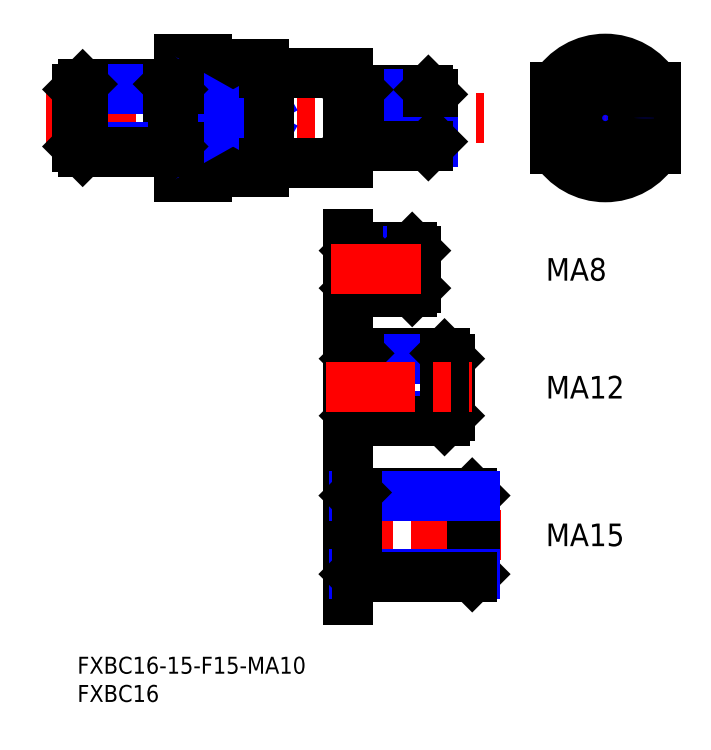
<metadata>
{"format":"dxf","ext":"dxf","renderer":"ezdxf+matplotlib","layout":"modelspace","background":"white","min_lineweight":24,"dpi":150}
</metadata>
<code>
0
SECTION
2
ENTITIES
0
INSERT
8
MSM_CONTINUOUS
2
*U4
10
0
20
0
30
0
0
INSERT
8
MSM_CONTINUOUS
2
*U5
10
0
20
0
30
0
0
LINE
8
MSM_CENTER
10
-5.553
20
95.45
30
0
11
71.98
21
95.45
31
0
0
LINE
8
MSM_CONTINUOUS
10
23
20
106
30
0
11
23
21
98.49
31
0
0
LINE
8
MSM_CONTINUOUS
10
18
20
106
30
0
11
18
21
84.95
31
0
0
LINE
8
MSM_CONTINUOUS
10
23
20
105
30
0
11
33
21
105
31
0
0
LINE
8
MSM_CONTINUOUS
10
48
20
103.5
30
0
11
48
21
87.45
31
0
0
LINE
8
MSM_CONTINUOUS
10
33
20
105
30
0
11
33
21
85.95
31
0
0
LINE
8
MSM_CONTINUOUS
10
34
20
103.5
30
0
11
48
21
103.5
31
0
0
LINE
8
MSM_CONTINUOUS
10
18
20
106
30
0
11
23
21
106
31
0
0
LINE
8
MSM_CENTER
10
93.54
20
107.9
30
0
11
93.54
21
83.01
31
0
0
CIRCLE
8
MSM_CONTINUOUS
10
93.54
20
95.45
30
0
40
8
0
ARC
8
MSM_CONTINUOUS
10
93.54
20
95.45
30
0
40
9.5
50
198.7
51
341.3
0
LINE
8
MSM_CENTER
10
81.98
20
95.45
30
0
11
105.1
21
95.45
31
0
0
LINE
8
MSM_CONTINUOUS
10
84.54
20
100.9
30
0
11
84.54
21
90.04
31
0
0
LINE
8
MSM_CONTINUOUS
10
102.5
20
100.9
30
0
11
102.5
21
90.04
31
0
0
ARC
8
MSM_CONTINUOUS
10
93.54
20
95.45
30
0
40
10.5
50
211
51
329
0
ARC
8
MSM_CONTINUOUS
10
93.54
20
95.45
30
0
40
10.5
50
31
51
149
0
LINE
8
MSM_CONTINUOUS
10
23
20
100.9
30
0
11
18
21
100.9
31
0
0
LINE
8
MSM_CONTINUOUS
10
33
20
98.49
30
0
11
23
21
98.49
31
0
0
LINE
8
MSM_CONTINUOUS
10
33
20
92.41
30
0
11
23
21
92.41
31
0
0
LINE
8
MSM_CONTINUOUS
10
23
20
90.04
30
0
11
18
21
90.04
31
0
0
LINE
8
MSM_CONTINUOUS
10
18
20
84.95
30
0
11
23
21
84.95
31
0
0
LINE
8
MSM_CONTINUOUS
10
34
20
87.45
30
0
11
48
21
87.45
31
0
0
LINE
8
MSM_CONTINUOUS
10
23
20
85.95
30
0
11
33
21
85.95
31
0
0
LINE
8
MSM_CONTINUOUS
10
23
20
92.41
30
0
11
23
21
84.95
31
0
0
ARC
8
MSM_CONTINUOUS
10
93.54
20
95.45
30
0
40
9.5
50
18.67
51
161.3
0
LINE
8
MSM_NARROW
10
18
20
100.9
30
0
11
33
21
92.41
31
0
0
LINE
8
MSM_NARROW
10
33
20
98.49
30
0
11
18
21
90.04
31
0
0
LINE
8
MSM_CONTINUOUS
10
0.947
20
101.5
30
0
11
16.05
21
101.5
31
0
0
LINE
8
MSM_NARROW
10
3.91e-14
20
100.5
30
0
11
17
21
100.5
31
0
0
LINE
8
MSM_CONTINUOUS
10
17
20
90.4
30
0
11
17
21
100.5
31
0
0
LINE
8
MSM_CONTINUOUS
10
17
20
100.5
30
0
11
16.05
21
101.5
31
0
0
LINE
8
MSM_CONTINUOUS
10
16.05
20
101.5
30
0
11
16.05
21
89.45
31
0
0
LINE
8
MSM_NARROW
10
-1.07e-14
20
90.4
30
0
11
17
21
90.4
31
0
0
LINE
8
MSM_CONTINUOUS
10
0.947
20
89.45
30
0
11
16.05
21
89.45
31
0
0
LINE
8
MSM_CONTINUOUS
10
16.05
20
89.45
30
0
11
17
21
90.4
31
0
0
LINE
8
MSM_CONTINUOUS
10
3.6e-15
20
90.4
30
0
11
1.07e-14
21
100.5
31
0
0
LINE
8
MSM_CONTINUOUS
10
1.07e-14
20
100.5
30
0
11
0.947
21
101.5
31
0
0
LINE
8
MSM_CONTINUOUS
10
0.947
20
101.5
30
0
11
0.947
21
89.45
31
0
0
LINE
8
MSM_CONTINUOUS
10
0.947
20
89.45
30
0
11
3.6e-15
21
90.4
31
0
0
LINE
8
MSM_CONTINUOUS
10
17
20
100.5
30
0
11
18
21
100.5
31
0
0
LINE
8
MSM_CONTINUOUS
10
17
20
90.4
30
0
11
18
21
90.4
31
0
0
LINE
8
MSM_CONTINUOUS
10
49.81
20
100.5
30
0
11
62.19
21
100.5
31
0
0
LINE
8
MSM_NARROW
10
49
20
99.64
30
0
11
63
21
99.64
31
0
0
LINE
8
MSM_CONTINUOUS
10
63
20
91.26
30
0
11
63
21
99.64
31
0
0
LINE
8
MSM_CONTINUOUS
10
62.19
20
90.45
30
0
11
62.19
21
100.5
31
0
0
LINE
8
MSM_CONTINUOUS
10
62.19
20
100.5
30
0
11
63
21
99.64
31
0
0
LINE
8
MSM_NARROW
10
49
20
91.26
30
0
11
63
21
91.26
31
0
0
LINE
8
MSM_CONTINUOUS
10
63
20
91.26
30
0
11
62.19
21
90.45
31
0
0
LINE
8
MSM_CONTINUOUS
10
49.81
20
90.45
30
0
11
62.19
21
90.45
31
0
0
CIRCLE
8
MSM_NARROW
10
93.54
20
95.45
30
0
40
4.188
0
CIRCLE
8
MSM_CONTINUOUS
10
93.54
20
95.45
30
0
40
5
0
LINE
8
MSM_CONTINUOUS
10
49
20
91.26
30
0
11
49
21
99.64
31
0
0
LINE
8
MSM_CONTINUOUS
10
49.81
20
90.45
30
0
11
49.81
21
100.5
31
0
0
LINE
8
MSM_CONTINUOUS
10
49.81
20
100.5
30
0
11
49
21
99.64
31
0
0
LINE
8
MSM_CONTINUOUS
10
49
20
91.26
30
0
11
49.81
21
90.45
31
0
0
LINE
8
MSM_CONTINUOUS
10
49
20
99.64
30
0
11
48
21
99.64
31
0
0
LINE
8
MSM_CONTINUOUS
10
49
20
91.26
30
0
11
48
21
91.26
31
0
0
LINE
8
MSM_CONTINUOUS
10
34
20
103.5
30
0
11
34
21
87.45
31
0
0
LINE
8
MSM_CONTINUOUS
10
33
20
103.4
30
0
11
34
21
103.4
31
0
0
LINE
8
MSM_CONTINUOUS
10
33
20
87.55
30
0
11
34
21
87.55
31
0
0
LINE
8
MSM_CONTINUOUS
10
48
20
74.95
30
0
11
48
21
62.31
31
0
0
LINE
8
MSM_NARROW
10
49
20
65.31
30
0
11
60
21
65.31
31
0
0
LINE
8
MSM_CONTINUOUS
10
49.68
20
64.63
30
0
11
59.32
21
64.63
31
0
0
LINE
8
MSM_CONTINUOUS
10
49.68
20
72.63
30
0
11
59.32
21
72.63
31
0
0
LINE
8
MSM_NARROW
10
49
20
71.95
30
0
11
60
21
71.95
31
0
0
LINE
8
MSM_CONTINUOUS
10
60
20
65.31
30
0
11
60
21
71.95
31
0
0
LINE
8
MSM_CONTINUOUS
10
60
20
65.31
30
0
11
59.32
21
64.63
31
0
0
LINE
8
MSM_CONTINUOUS
10
59.32
20
64.63
30
0
11
59.32
21
72.63
31
0
0
LINE
8
MSM_CONTINUOUS
10
59.32
20
72.63
30
0
11
60
21
71.95
31
0
0
LINE
8
MSM_CONTINUOUS
10
49
20
65.31
30
0
11
49
21
71.95
31
0
0
LINE
8
MSM_CONTINUOUS
10
49
20
65.31
30
0
11
49.68
21
64.63
31
0
0
LINE
8
MSM_CONTINUOUS
10
49.68
20
64.63
30
0
11
49.68
21
72.63
31
0
0
LINE
8
MSM_CONTINUOUS
10
49.68
20
72.63
30
0
11
49
21
71.95
31
0
0
LINE
8
MSM_CONTINUOUS
10
49
20
71.95
30
0
11
48
21
71.95
31
0
0
LINE
8
MSM_CONTINUOUS
10
49
20
65.31
30
0
11
48
21
65.31
31
0
0
LINE
8
MSM_CENTER
10
45
20
68.63
30
0
11
63
21
68.63
31
0
0
INSERT
8
MSM_CONTINUOUS
2
*U6
10
0
20
0
30
0
0
LINE
8
MSM_CONTINUOUS
10
48
20
56.81
30
0
11
48
21
38.7
31
0
0
LINE
8
MSM_NARROW
10
49
20
42.7
30
0
11
66
21
42.7
31
0
0
LINE
8
MSM_CONTINUOUS
10
49.95
20
41.75
30
0
11
65.05
21
41.75
31
0
0
LINE
8
MSM_CONTINUOUS
10
49.95
20
53.75
30
0
11
65.05
21
53.75
31
0
0
LINE
8
MSM_NARROW
10
49
20
52.81
30
0
11
66
21
52.81
31
0
0
LINE
8
MSM_CONTINUOUS
10
66
20
42.7
30
0
11
66
21
52.81
31
0
0
LINE
8
MSM_CONTINUOUS
10
66
20
52.81
30
0
11
65.05
21
53.75
31
0
0
LINE
8
MSM_CONTINUOUS
10
65.05
20
53.75
30
0
11
65.05
21
41.75
31
0
0
LINE
8
MSM_CONTINUOUS
10
65.05
20
41.75
30
0
11
66
21
42.7
31
0
0
LINE
8
MSM_CONTINUOUS
10
49
20
42.7
30
0
11
49
21
52.81
31
0
0
LINE
8
MSM_CONTINUOUS
10
49
20
52.81
30
0
11
49.95
21
53.75
31
0
0
LINE
8
MSM_CONTINUOUS
10
49.95
20
53.75
30
0
11
49.95
21
41.75
31
0
0
LINE
8
MSM_CONTINUOUS
10
49.95
20
41.75
30
0
11
49
21
42.7
31
0
0
LINE
8
MSM_CONTINUOUS
10
49
20
52.81
30
0
11
48
21
52.81
31
0
0
LINE
8
MSM_CONTINUOUS
10
49
20
42.7
30
0
11
48
21
42.7
31
0
0
LINE
8
MSM_CENTER
10
44
20
47.75
30
0
11
70
21
47.75
31
0
0
INSERT
8
MSM_CONTINUOUS
2
*U7
10
0
20
0
30
0
0
LINE
8
MSM_CENTER
10
75
20
21.6
30
0
11
43.5
21
21.6
31
0
0
LINE
8
MSM_CONTINUOUS
10
48
20
33.2
30
0
11
48
21
10
31
0
0
LINE
8
MSM_CONTINUOUS
10
48.82
20
14.7
30
0
11
48.2
21
14.7
31
0
0
ARC
8
MSM_CONTINUOUS
10
48.2
20
14.5
30
0
40
0.2
50
90
51
180
0
LINE
8
MSM_CONTINUOUS
10
48.82
20
28.5
30
0
11
48.2
21
28.5
31
0
0
ARC
8
MSM_CONTINUOUS
10
48.2
20
28.7
30
0
40
0.2
50
180
51
270
0
LINE
8
MSM_CONTINUOUS
10
70.5
20
14.64
30
0
11
70.5
21
28.56
31
0
0
LINE
8
MSM_CONTINUOUS
10
70.5
20
28.56
30
0
11
69.96
21
29.1
31
0
0
LINE
8
MSM_CONTINUOUS
10
69.96
20
29.1
30
0
11
69.96
21
14.1
31
0
0
LINE
8
MSM_CONTINUOUS
10
69.96
20
14.1
30
0
11
70.5
21
14.64
31
0
0
LINE
8
MSM_CONTINUOUS
10
69.96
20
29.1
30
0
11
49.5
21
29.1
31
0
0
LINE
8
MSM_NARROW
10
70.5
20
28.56
30
0
11
48.96
21
28.56
31
0
0
LINE
8
MSM_NARROW
10
70.5
20
14.64
30
0
11
48.96
21
14.64
31
0
0
LINE
8
MSM_CONTINUOUS
10
69.96
20
14.1
30
0
11
49.5
21
14.1
31
0
0
LINE
8
MSM_CONTINUOUS
10
48.96
20
28.56
30
0
11
49.5
21
29.1
31
0
0
LINE
8
MSM_CONTINUOUS
10
49.5
20
29.1
30
0
11
49.5
21
14.1
31
0
0
LINE
8
MSM_CONTINUOUS
10
49.5
20
14.1
30
0
11
48.96
21
14.64
31
0
0
ARC
8
MSM_CONTINUOUS
10
48.82
20
14.5
30
0
40
0.2
50
45
51
90
0
ARC
8
MSM_CONTINUOUS
10
48.82
20
28.7
30
0
40
0.2
50
270
51
315
0
INSERT
8
MSM_CONTINUOUS
2
*U8
10
0
20
0
30
0
0
ENDSEC
0
EOF

</code>
